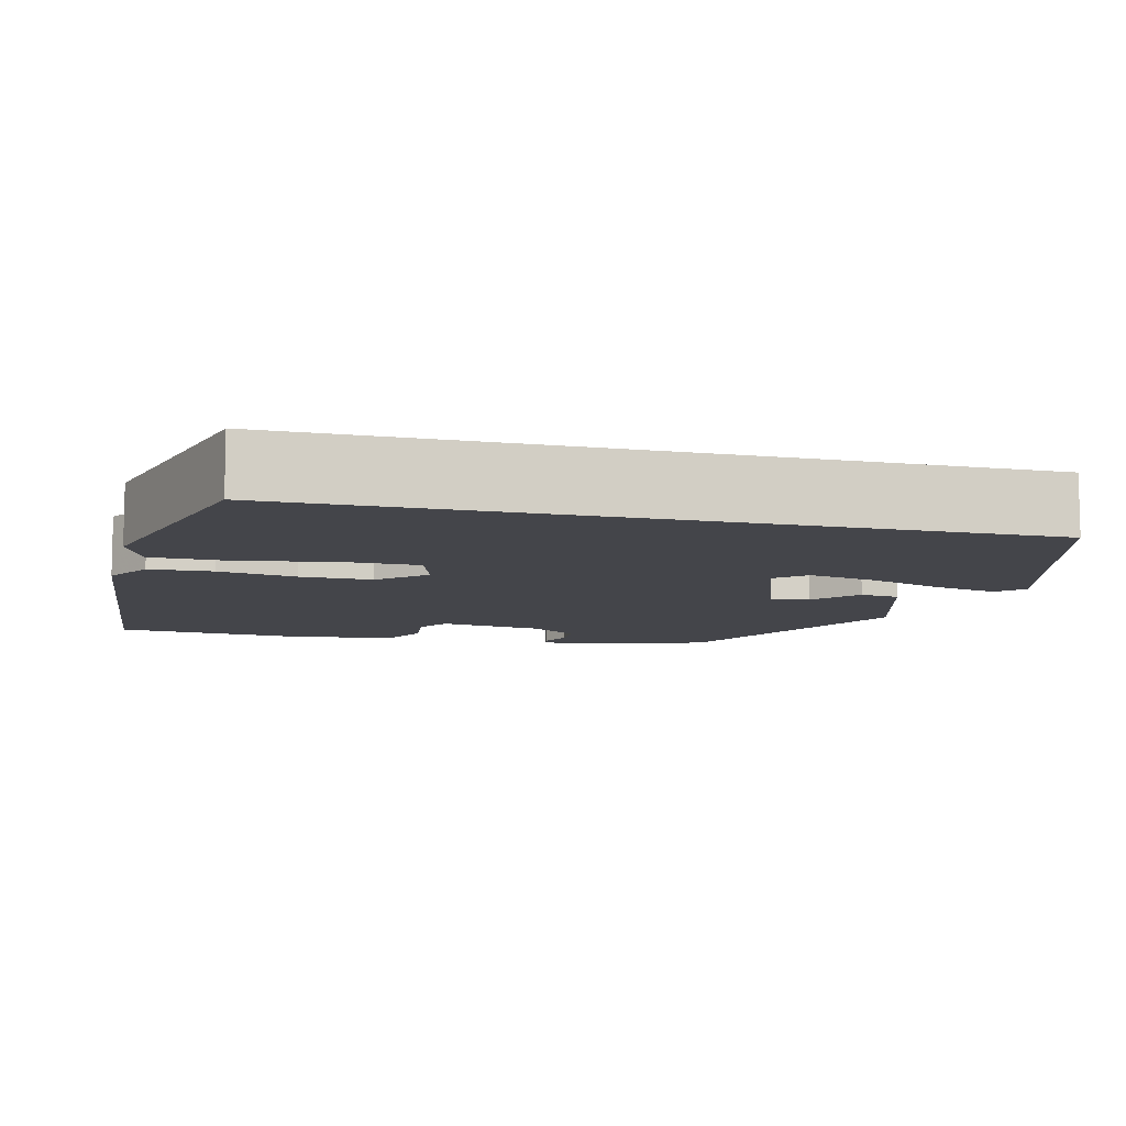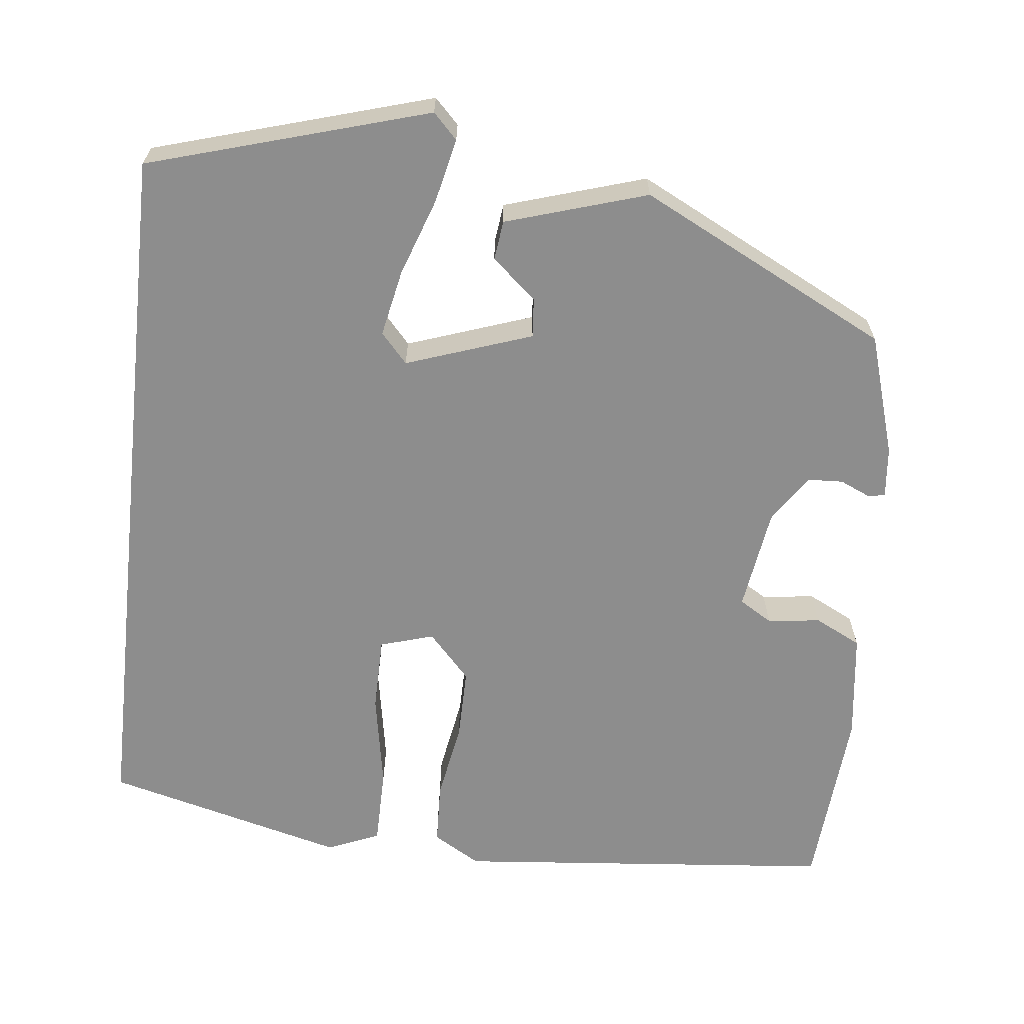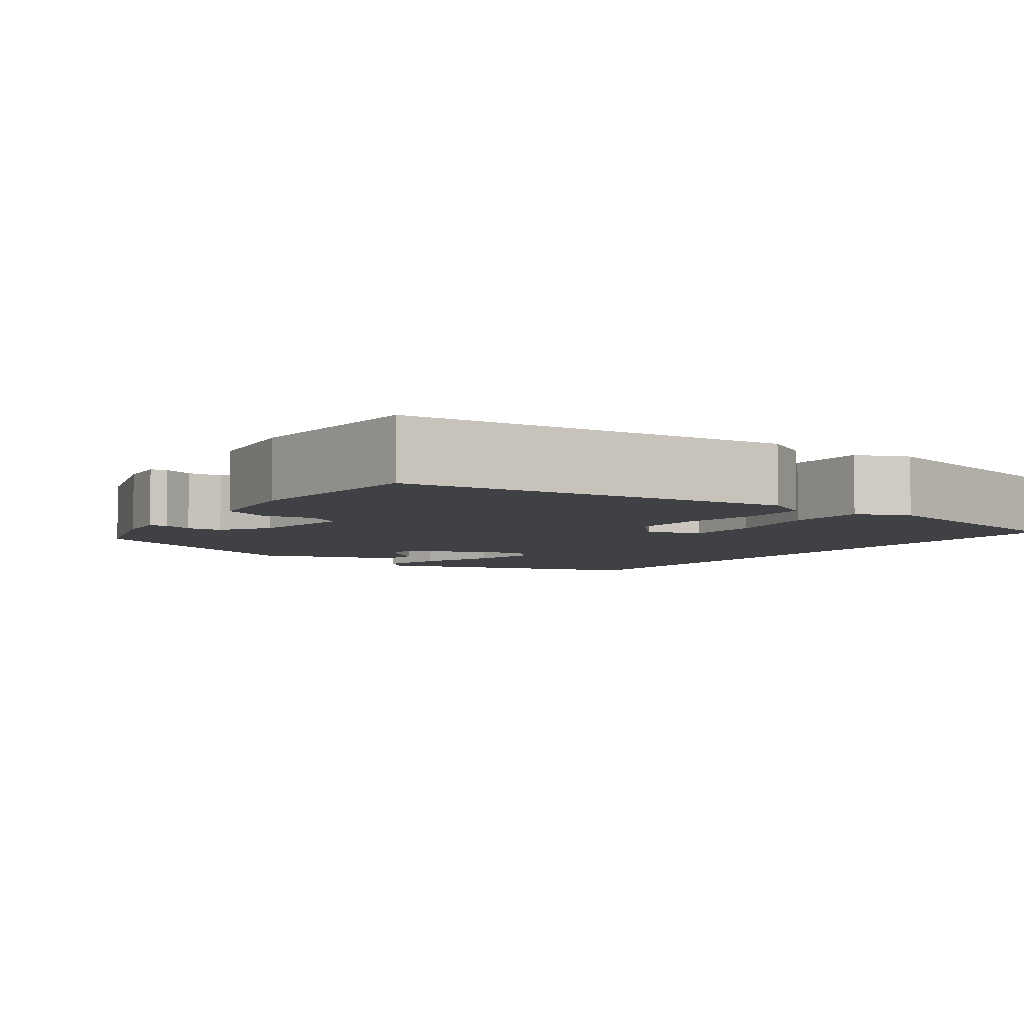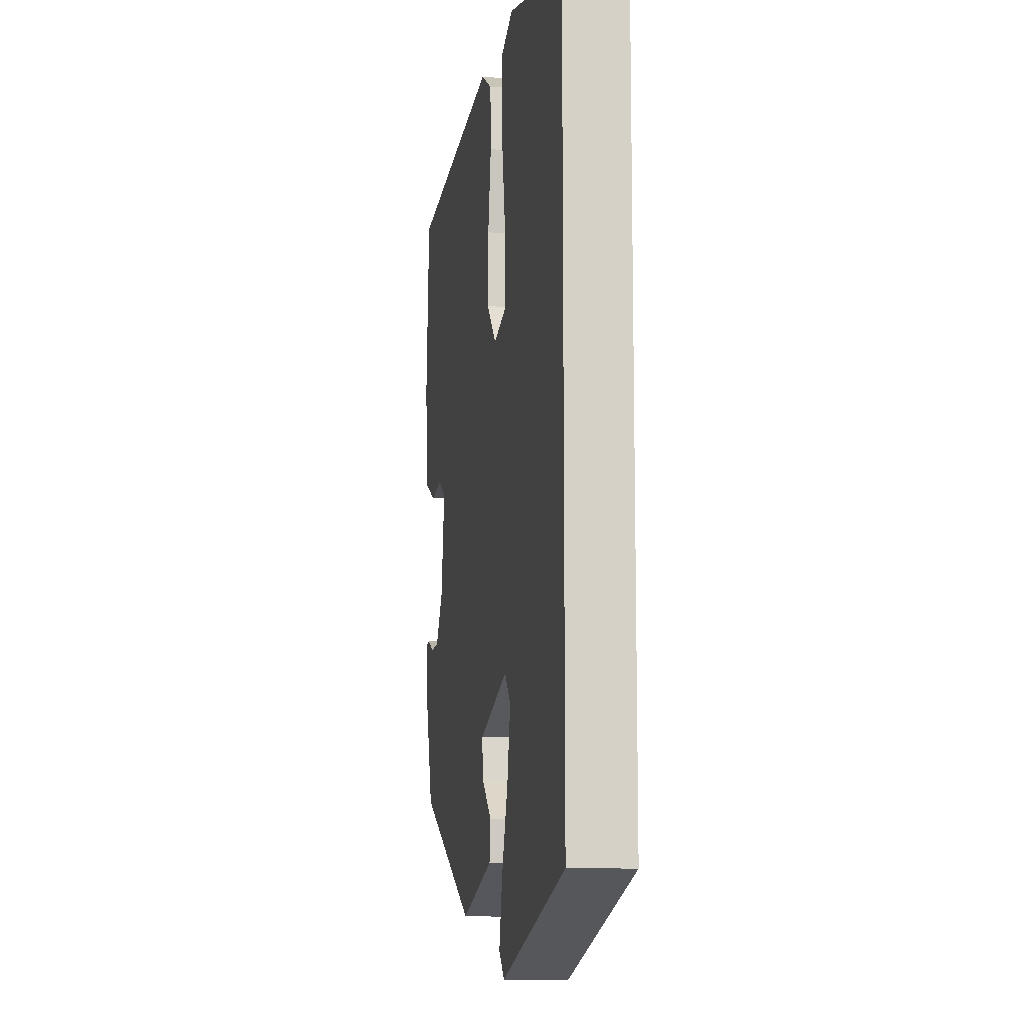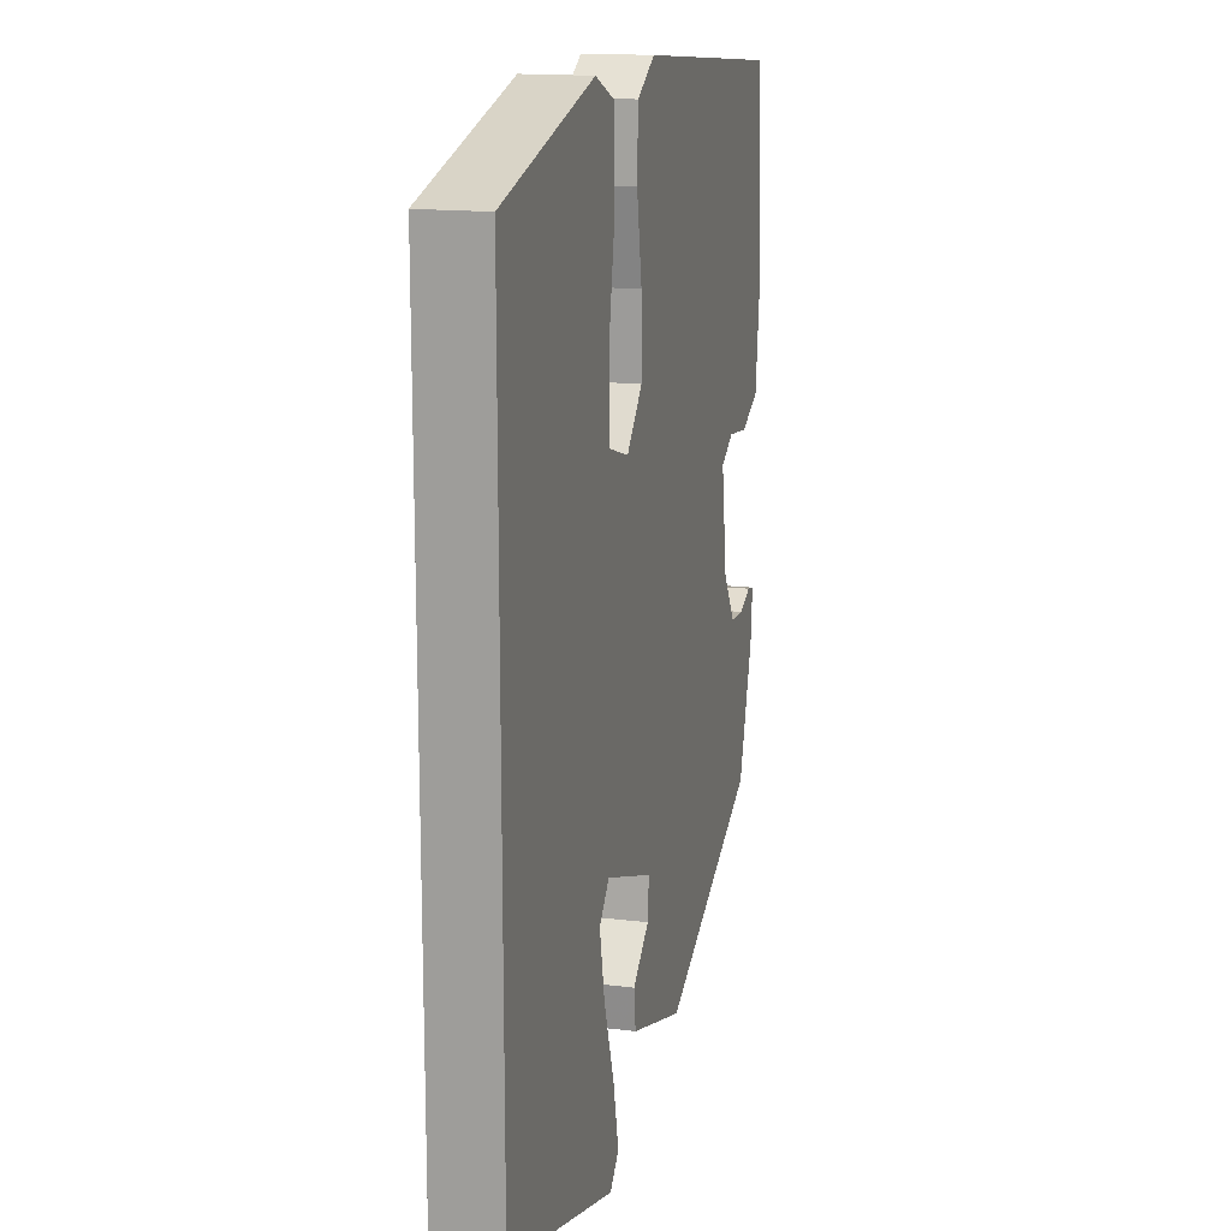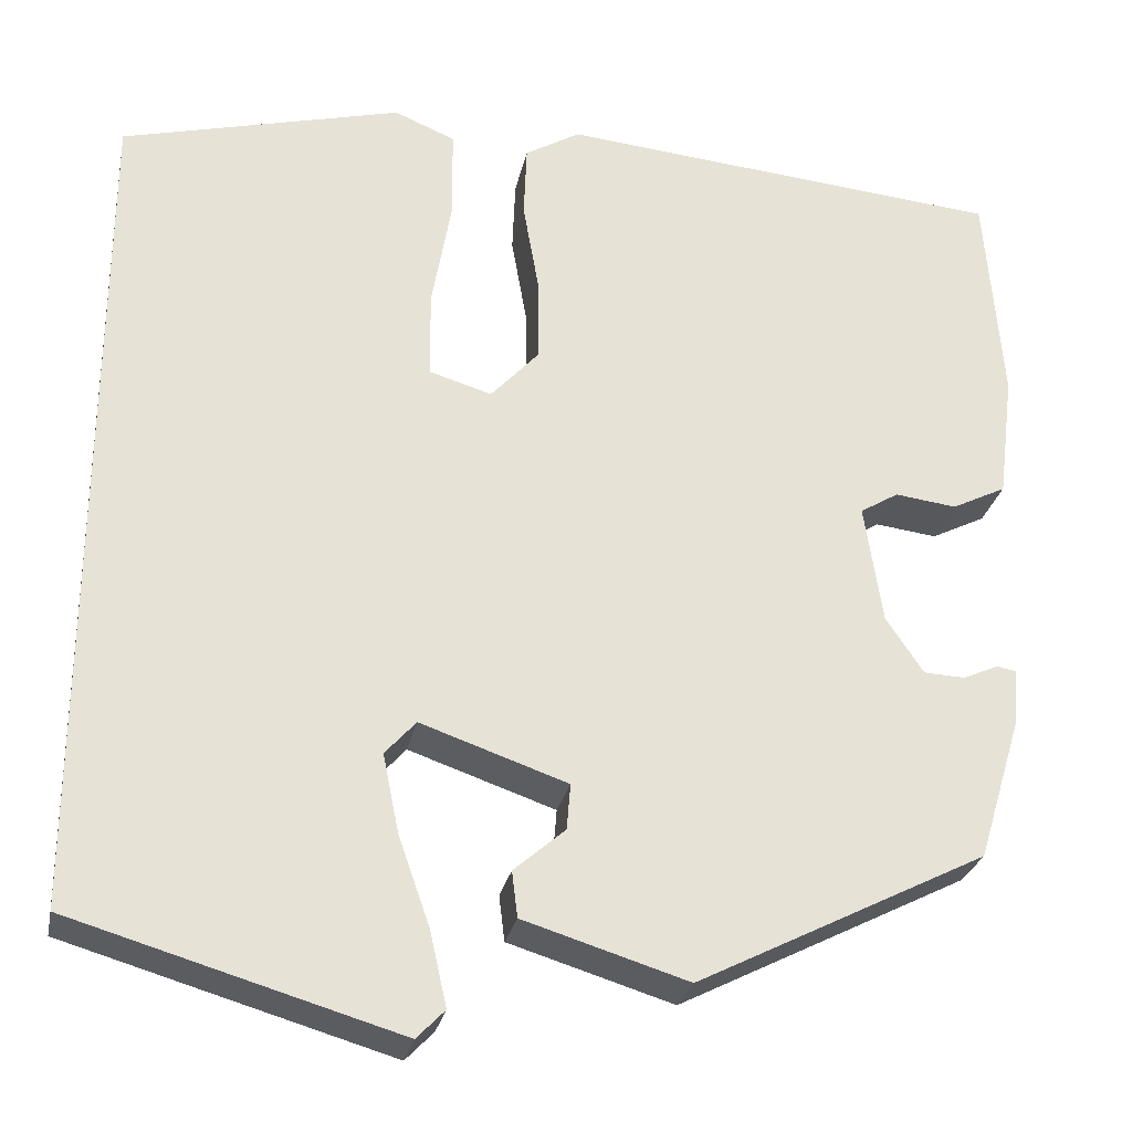
<metadata>
{"format":"obj","ext":"obj","renderer":"f3d","projection":"perspective","resolution":1024,"background":"white","views":[{"elev":-9.2,"azim":76.1,"up":"+Y"},{"elev":-64.6,"azim":173.8,"up":"+Y"},{"elev":-5.4,"azim":-34.5,"up":"+Y"},{"elev":-11.0,"azim":80.3,"up":"+Z"},{"elev":15.5,"azim":104.6,"up":"+Z"},{"elev":-27.5,"azim":168.4,"up":"+Z"}]}
</metadata>
<code>
v -0.433 0.07 -0.306
v -0.479 0.07 -0.155
v -0.485 0.07 -0.092
v -0.464 0.07 -0.088
v -0.426 0.07 -0.105
v -0.382 0.07 -0.103
v -0.342 0.07 -0.043
v -0.323 0.07 0.085
v -0.364 0.07 0.11
v -0.43 0.07 0.102
v -0.488 0.07 0.131
v -0.505 0.07 0.266
v -0.487 0.07 0.498
v -0.009 0.07 0.541
v 0.05 0.07 0.506
v 0.053 0.07 0.427
v 0.036 0.07 0.33
v 0.035 0.07 0.24
v 0.087 0.07 0.183
v 0.154 0.07 0.203
v 0.155 0.07 0.296
v 0.134 0.07 0.416
v 0.135 0.07 0.513
v 0.2 0.07 0.54
v 0.5 0.07 0.462
v 0.5 0.07 -0.435
v 0.151 0.07 -0.537
v 0.121 0.07 -0.506
v 0.139 0.07 -0.426
v 0.173 0.07 -0.329
v 0.19 0.07 -0.246
v 0.157 0.07 -0.209
v 0 0.07 -0.263
v 0.004 0.07 -0.312
v 0.059 0.07 -0.36
v 0.053 0.07 -0.409
v -0.123 0.07 -0.463
v -0.433 0 -0.306
v -0.479 0 -0.155
v -0.485 0 -0.092
v -0.464 0 -0.088
v -0.426 0 -0.105
v -0.382 0 -0.103
v -0.342 0 -0.043
v -0.323 0 0.085
v -0.364 0 0.11
v -0.43 0 0.102
v -0.488 0 0.131
v -0.505 0 0.266
v -0.487 0 0.498
v -0.009 0 0.541
v 0.05 0 0.506
v 0.053 0 0.427
v 0.036 0 0.33
v 0.035 0 0.24
v 0.087 0 0.183
v 0.154 0 0.203
v 0.155 0 0.296
v 0.134 0 0.416
v 0.135 0 0.513
v 0.2 0 0.54
v 0.5 0 0.462
v 0.5 0 -0.435
v 0.151 0 -0.537
v 0.121 0 -0.506
v 0.139 0 -0.426
v 0.173 0 -0.329
v 0.19 0 -0.246
v 0.157 0 -0.209
v 0 0 -0.263
v 0.004 0 -0.312
v 0.059 0 -0.36
v 0.053 0 -0.409
v -0.123 0 -0.463
f 3 4 5
f 2 3 5
f 1 2 5
f 37 1 5
f 36 37 5
f 35 36 5
f 34 35 5
f 33 34 5 6
f 32 33 6 7
f 28 29 30
f 27 28 30
f 26 27 30
f 25 26 30
f 25 30 31
f 23 24 25
f 22 23 25
f 21 22 25
f 25 31 32
f 21 25 32
f 20 21 32
f 15 16 17
f 14 15 17
f 13 14 17
f 12 13 17
f 11 12 17
f 10 11 17
f 9 10 17
f 8 9 17 18
f 7 8 18 19
f 7 19 20 32
f 42 41 40
f 42 40 39
f 42 39 38
f 42 38 74
f 42 74 73
f 42 73 72
f 42 72 71
f 43 42 71 70
f 44 43 70 69
f 67 66 65
f 67 65 64
f 67 64 63
f 67 63 62
f 68 67 62
f 62 61 60
f 62 60 59
f 62 59 58
f 69 68 62
f 69 62 58
f 69 58 57
f 54 53 52
f 54 52 51
f 54 51 50
f 54 50 49
f 54 49 48
f 54 48 47
f 54 47 46
f 55 54 46 45
f 56 55 45 44
f 69 57 56 44
f 1 38 39 2
f 2 39 40 3
f 3 40 41 4
f 4 41 42 5
f 5 42 43 6
f 6 43 44 7
f 7 44 45 8
f 8 45 46 9
f 9 46 47 10
f 10 47 48 11
f 11 48 49 12
f 12 49 50 13
f 13 50 51 14
f 14 51 52 15
f 15 52 53 16
f 16 53 54 17
f 17 54 55 18
f 18 55 56 19
f 19 56 57 20
f 20 57 58 21
f 21 58 59 22
f 22 59 60 23
f 23 60 61 24
f 24 61 62 25
f 25 62 63 26
f 26 63 64 27
f 27 64 65 28
f 28 65 66 29
f 29 66 67 30
f 30 67 68 31
f 31 68 69 32
f 32 69 70 33
f 33 70 71 34
f 34 71 72 35
f 35 72 73 36
f 36 73 74 37
f 37 74 38 1

</code>
